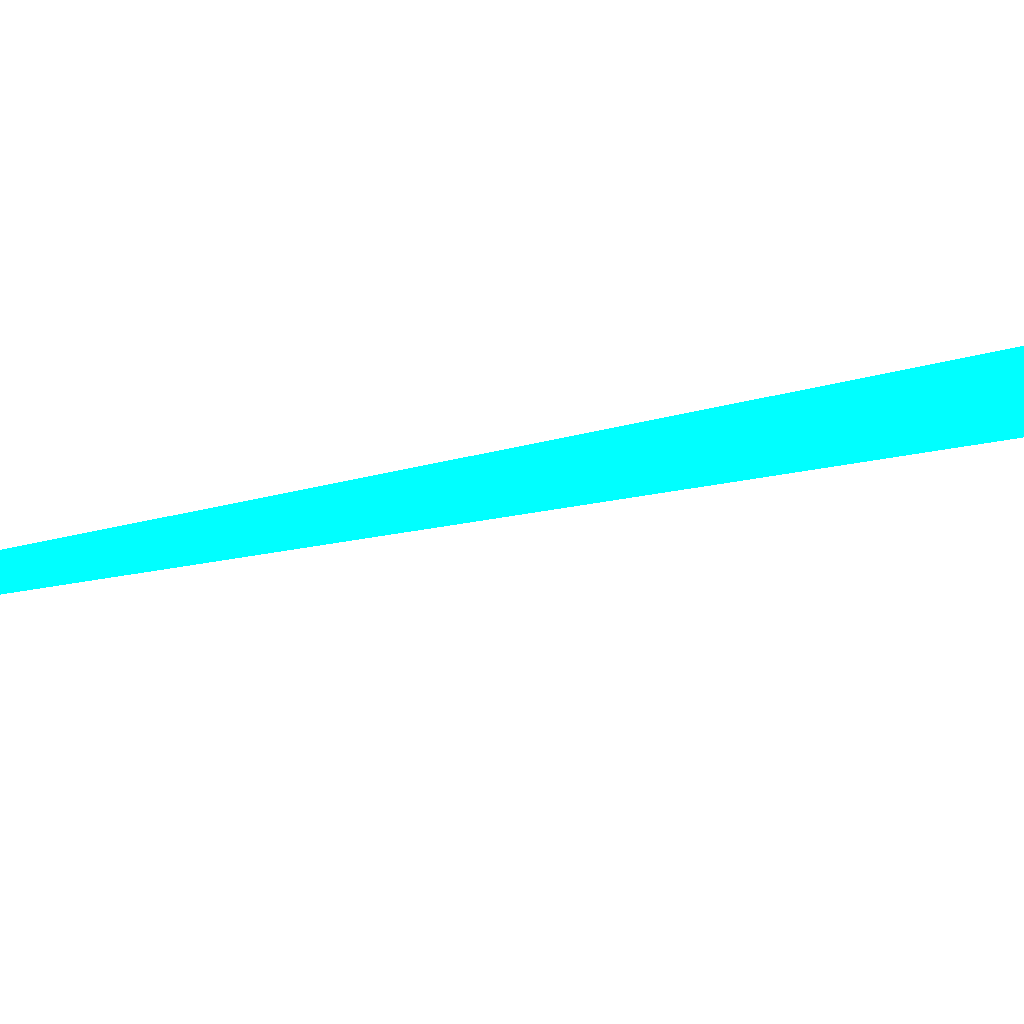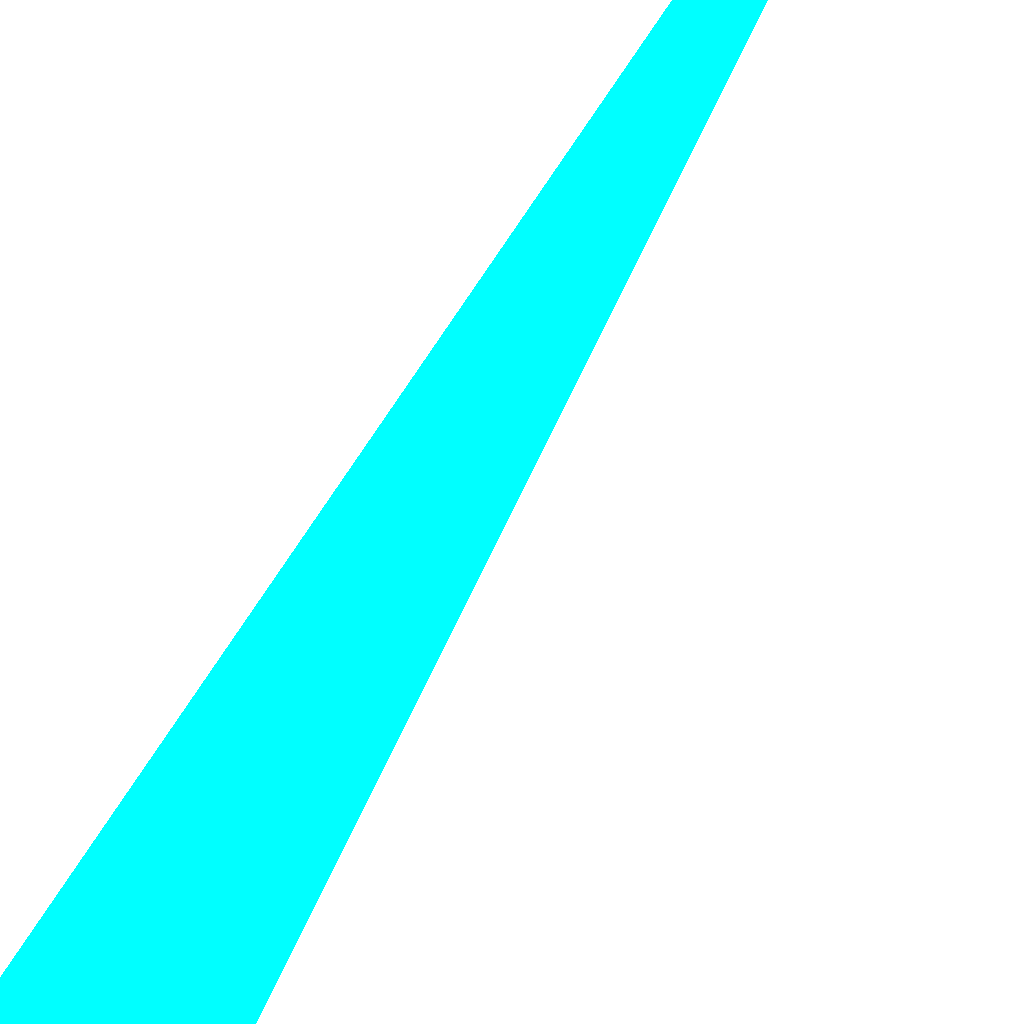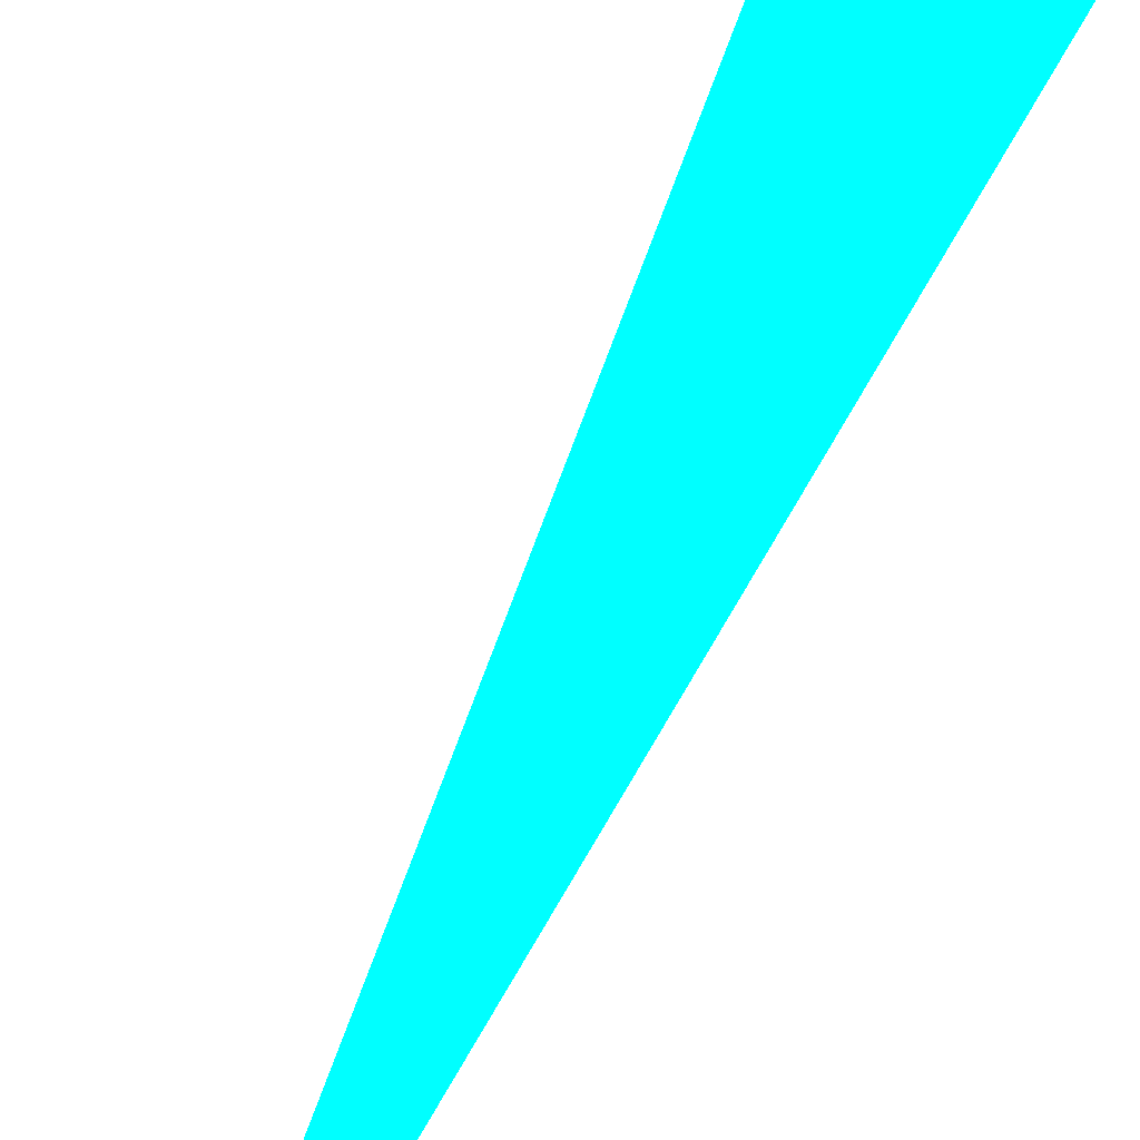
<metadata>
{"format":"obj","ext":"obj","renderer":"f3d","projection":"perspective","resolution":1024,"background":"white","views":[{"elev":17.1,"azim":49.0,"up":"+Z"},{"elev":-34.0,"azim":-29.8,"up":"+Z"},{"elev":-52.8,"azim":147.9,"up":"+Z"}]}
</metadata>
<code>
o geometry_0
v 6.125e+05 5.855e+06 664 0 1 1
v 6.125e+05 5.855e+06 664 0 1 1
v 6.125e+05 5.855e+06 664 0 1 1
f 1 2 3
f 3 2 1

</code>
